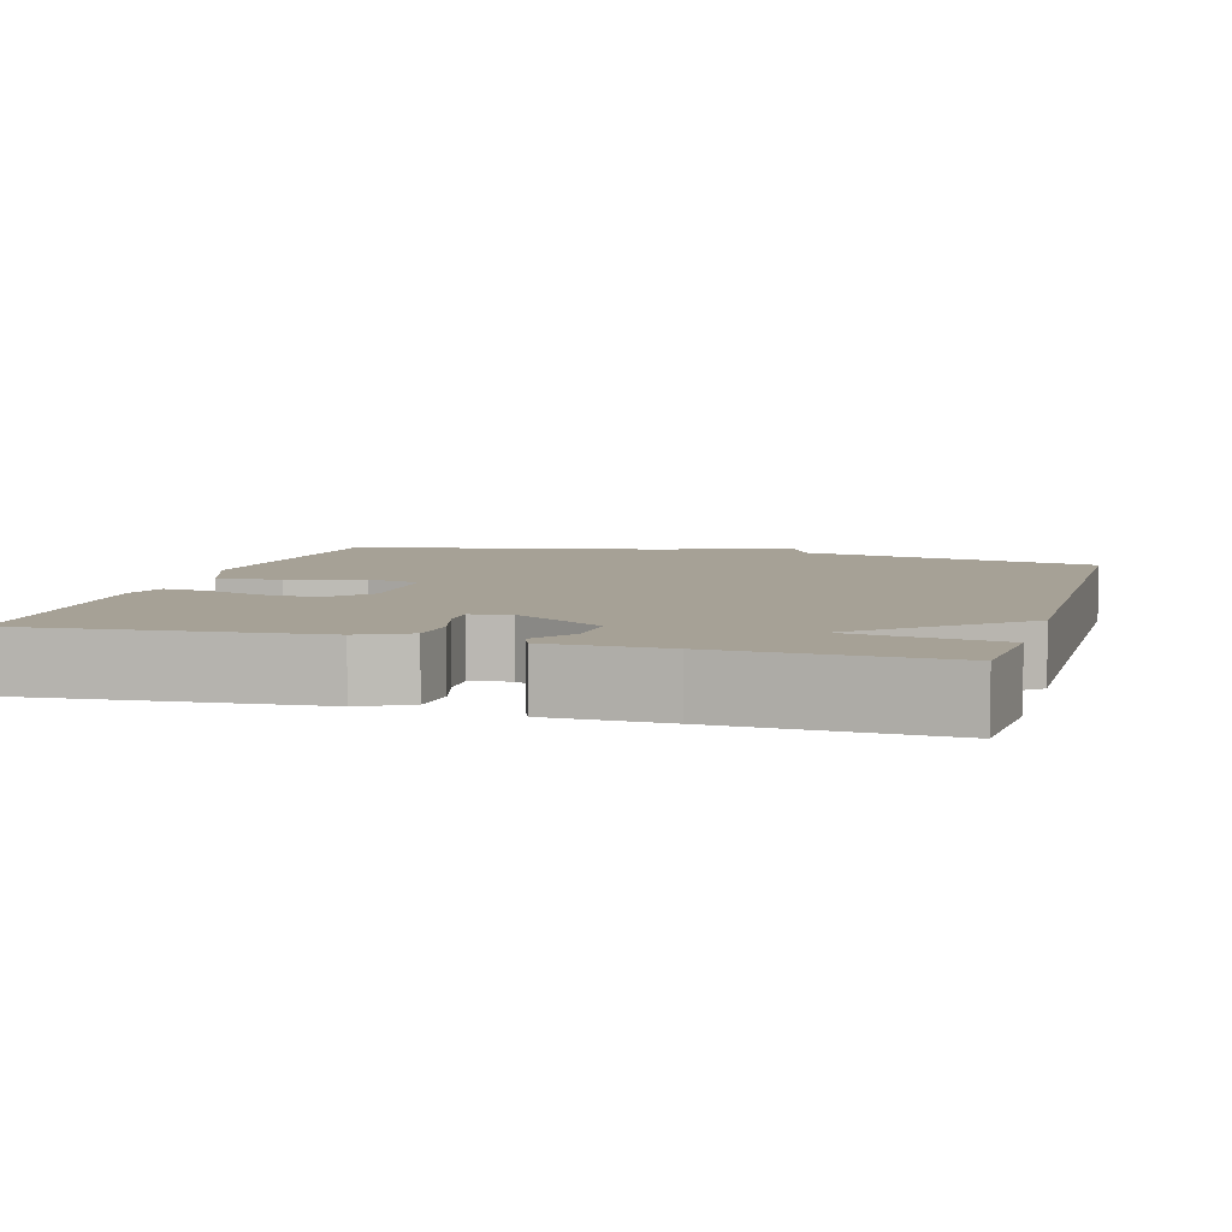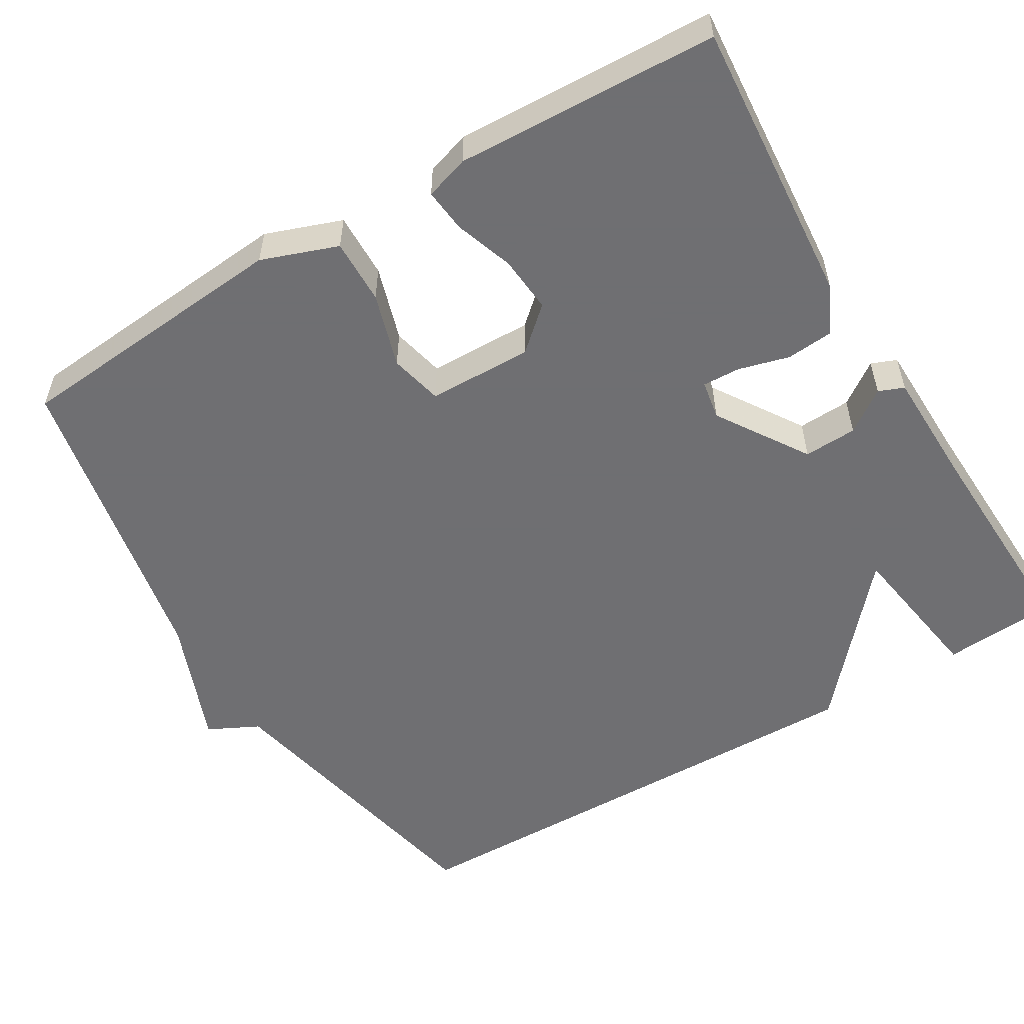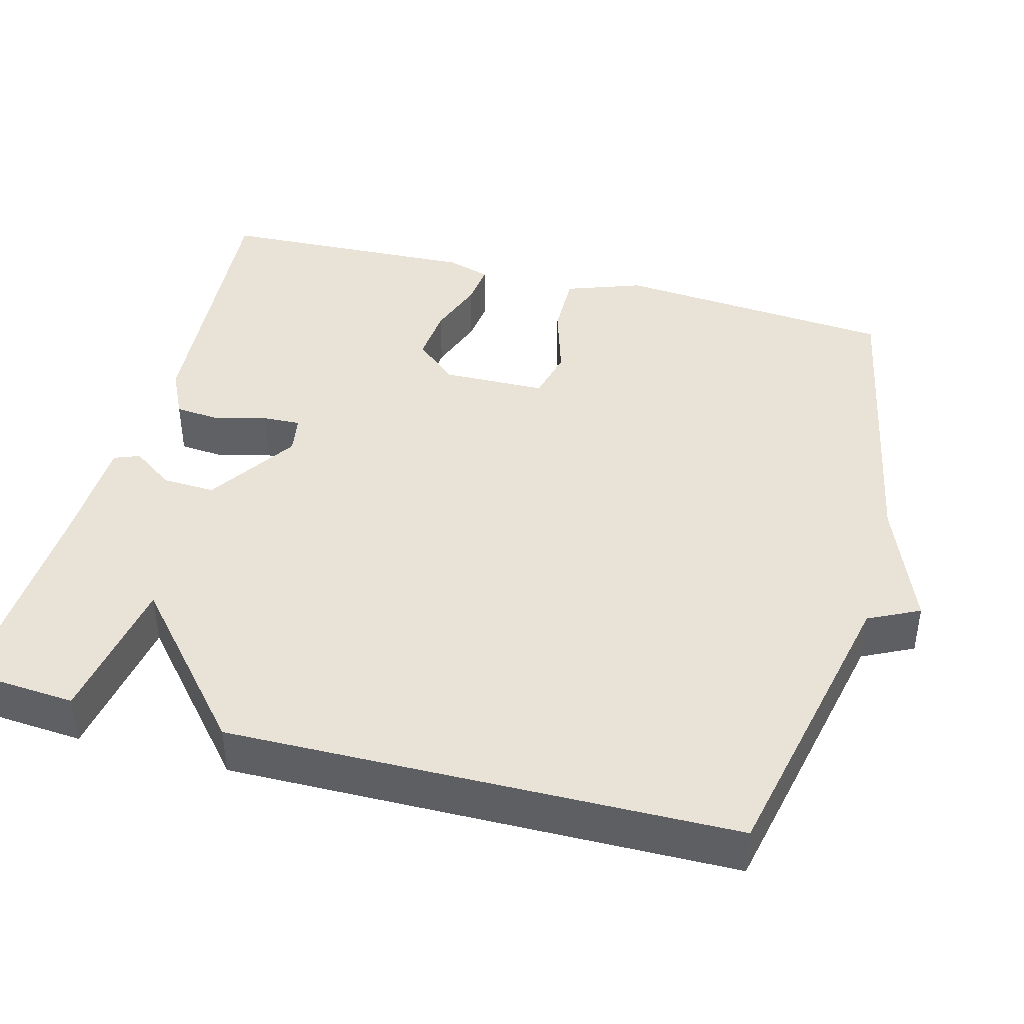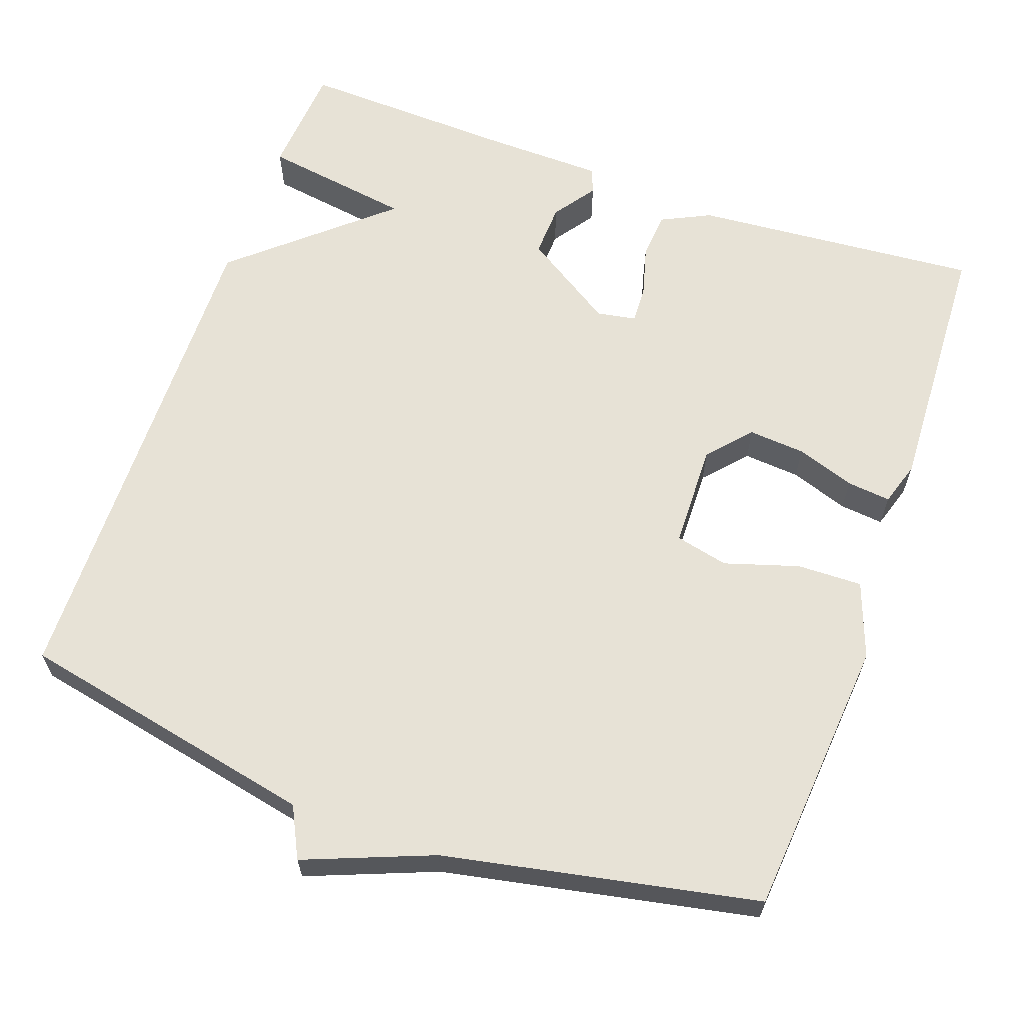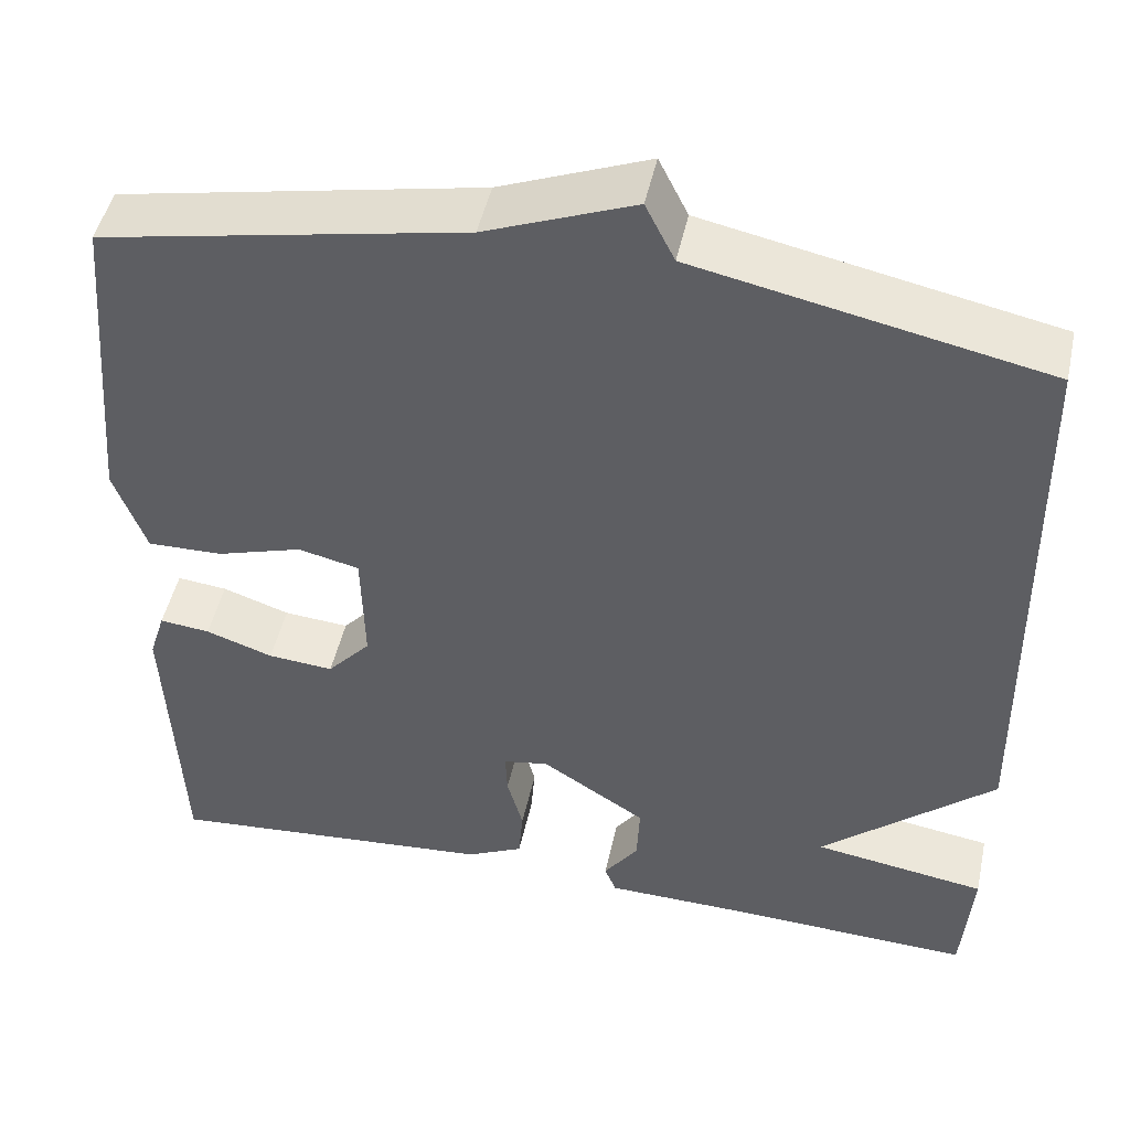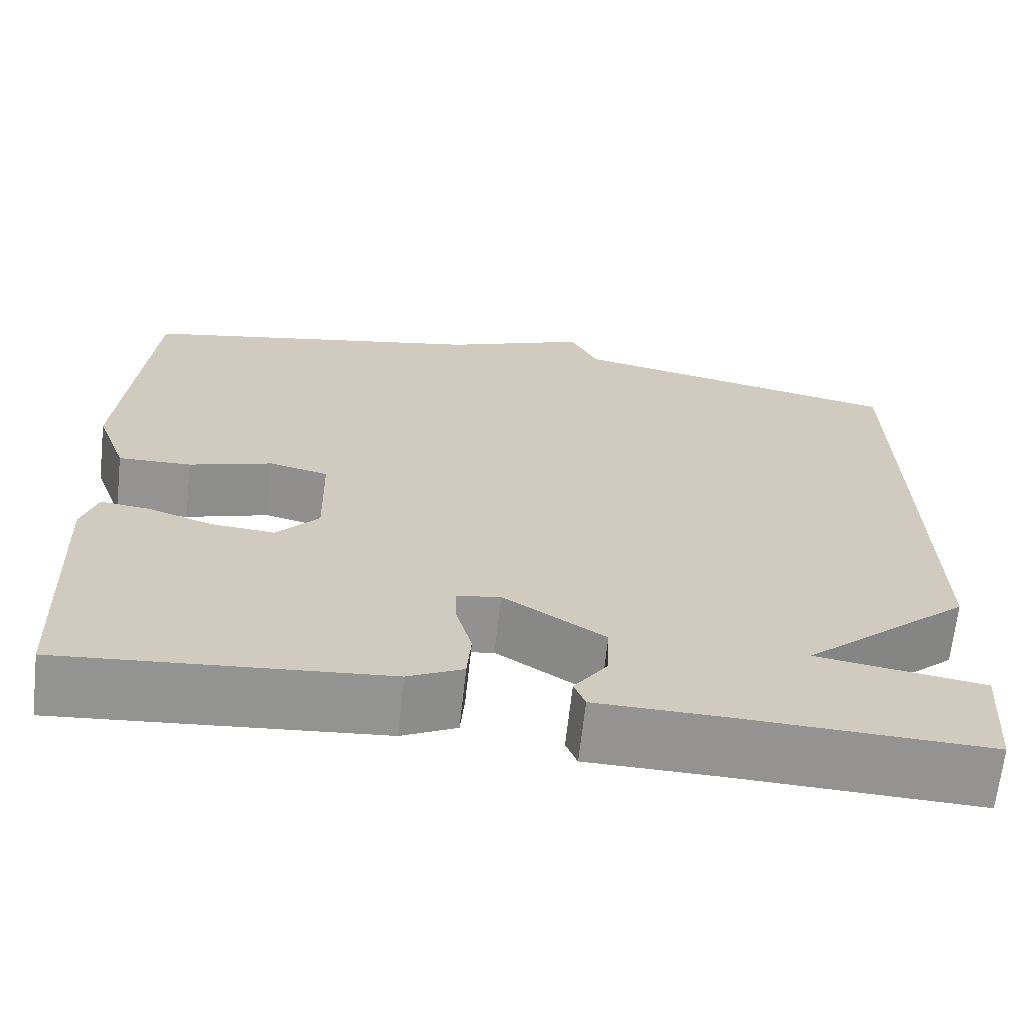
<metadata>
{"format":"obj","ext":"obj","renderer":"f3d","projection":"perspective","resolution":1024,"background":"white","views":[{"elev":6.2,"azim":-164.1,"up":"+Y"},{"elev":-54.7,"azim":121.0,"up":"+Y"},{"elev":41.8,"azim":-74.9,"up":"+Y"},{"elev":63.3,"azim":19.6,"up":"+Y"},{"elev":47.9,"azim":-167.8,"up":"+Z"},{"elev":-66.8,"azim":173.7,"up":"+Z"}]}
</metadata>
<code>
v -0.5 0.07 0.5
v -0.108 0.07 0.581
v -0.075 0.07 0.647
v 0.092 0.07 0.581
v 0.5 0.07 0.5
v 0.531 0.07 0.134
v 0.495 0.07 0.035
v 0.41 0.07 0.037
v 0.313 0.07 0.067
v 0.244 0.07 0.051
v 0.241 0.07 -0.085
v 0.29 0.07 -0.14
v 0.364 0.07 -0.134
v 0.44 0.07 -0.108
v 0.497 0.07 -0.102
v 0.515 0.07 -0.159
v 0.5 0.07 -0.5
v 0.126 0.07 -0.469
v 0.062 0.07 -0.438
v 0.057 0.07 -0.377
v 0.075 0.07 -0.311
v 0.077 0.07 -0.262
v 0.026 0.07 -0.253
v -0.092 0.07 -0.329
v -0.089 0.07 -0.398
v -0.05 0.07 -0.453
v -0.063 0.07 -0.486
v -0.215 0.07 -0.489
v -0.5 0.07 -0.5
v -0.511 0.07 -0.354
v -0.316 0.07 -0.324
v -0.511 0.07 -0.154
v -0.5 0 0.5
v -0.108 0 0.581
v -0.075 0 0.647
v 0.092 0 0.581
v 0.5 0 0.5
v 0.531 0 0.134
v 0.495 0 0.035
v 0.41 0 0.037
v 0.313 0 0.067
v 0.244 0 0.051
v 0.241 0 -0.085
v 0.29 0 -0.14
v 0.364 0 -0.134
v 0.44 0 -0.108
v 0.497 0 -0.102
v 0.515 0 -0.159
v 0.5 0 -0.5
v 0.126 0 -0.469
v 0.062 0 -0.438
v 0.057 0 -0.377
v 0.075 0 -0.311
v 0.077 0 -0.262
v 0.026 0 -0.253
v -0.092 0 -0.329
v -0.089 0 -0.398
v -0.05 0 -0.453
v -0.063 0 -0.486
v -0.215 0 -0.489
v -0.5 0 -0.5
v -0.511 0 -0.354
v -0.316 0 -0.324
v -0.511 0 -0.154
f 31 32 1 2
f 28 29 30 31
f 27 28 31
f 26 27 31
f 25 26 31
f 24 25 31
f 2 3 4
f 31 2 4
f 24 31 4
f 23 24 4
f 22 23 4
f 19 20 21
f 18 19 21
f 17 18 21
f 16 17 21
f 15 16 21
f 14 15 21
f 13 14 21
f 12 13 21 22
f 11 12 22
f 10 11 22 4
f 7 8 9
f 6 7 9
f 5 6 9
f 4 5 9
f 4 9 10
f 34 33 64 63
f 63 62 61 60
f 63 60 59
f 63 59 58
f 63 58 57
f 63 57 56
f 36 35 34
f 36 34 63
f 36 63 56
f 36 56 55
f 36 55 54
f 53 52 51
f 53 51 50
f 53 50 49
f 53 49 48
f 53 48 47
f 53 47 46
f 53 46 45
f 54 53 45 44
f 54 44 43
f 36 54 43 42
f 41 40 39
f 41 39 38
f 41 38 37
f 41 37 36
f 42 41 36
f 1 33 34 2
f 2 34 35 3
f 3 35 36 4
f 4 36 37 5
f 5 37 38 6
f 6 38 39 7
f 7 39 40 8
f 8 40 41 9
f 9 41 42 10
f 10 42 43 11
f 11 43 44 12
f 12 44 45 13
f 13 45 46 14
f 14 46 47 15
f 15 47 48 16
f 16 48 49 17
f 17 49 50 18
f 18 50 51 19
f 19 51 52 20
f 20 52 53 21
f 21 53 54 22
f 22 54 55 23
f 23 55 56 24
f 24 56 57 25
f 25 57 58 26
f 26 58 59 27
f 27 59 60 28
f 28 60 61 29
f 29 61 62 30
f 30 62 63 31
f 31 63 64 32
f 32 64 33 1

</code>
